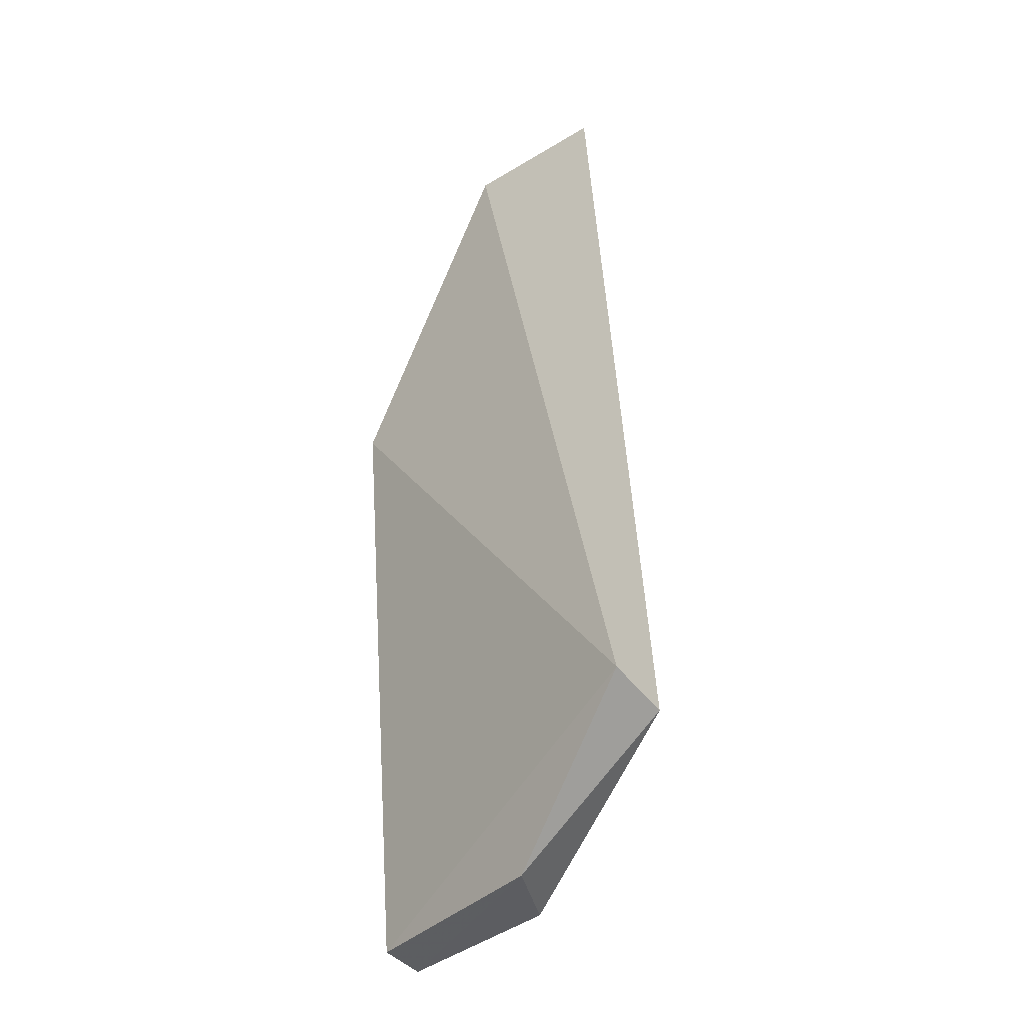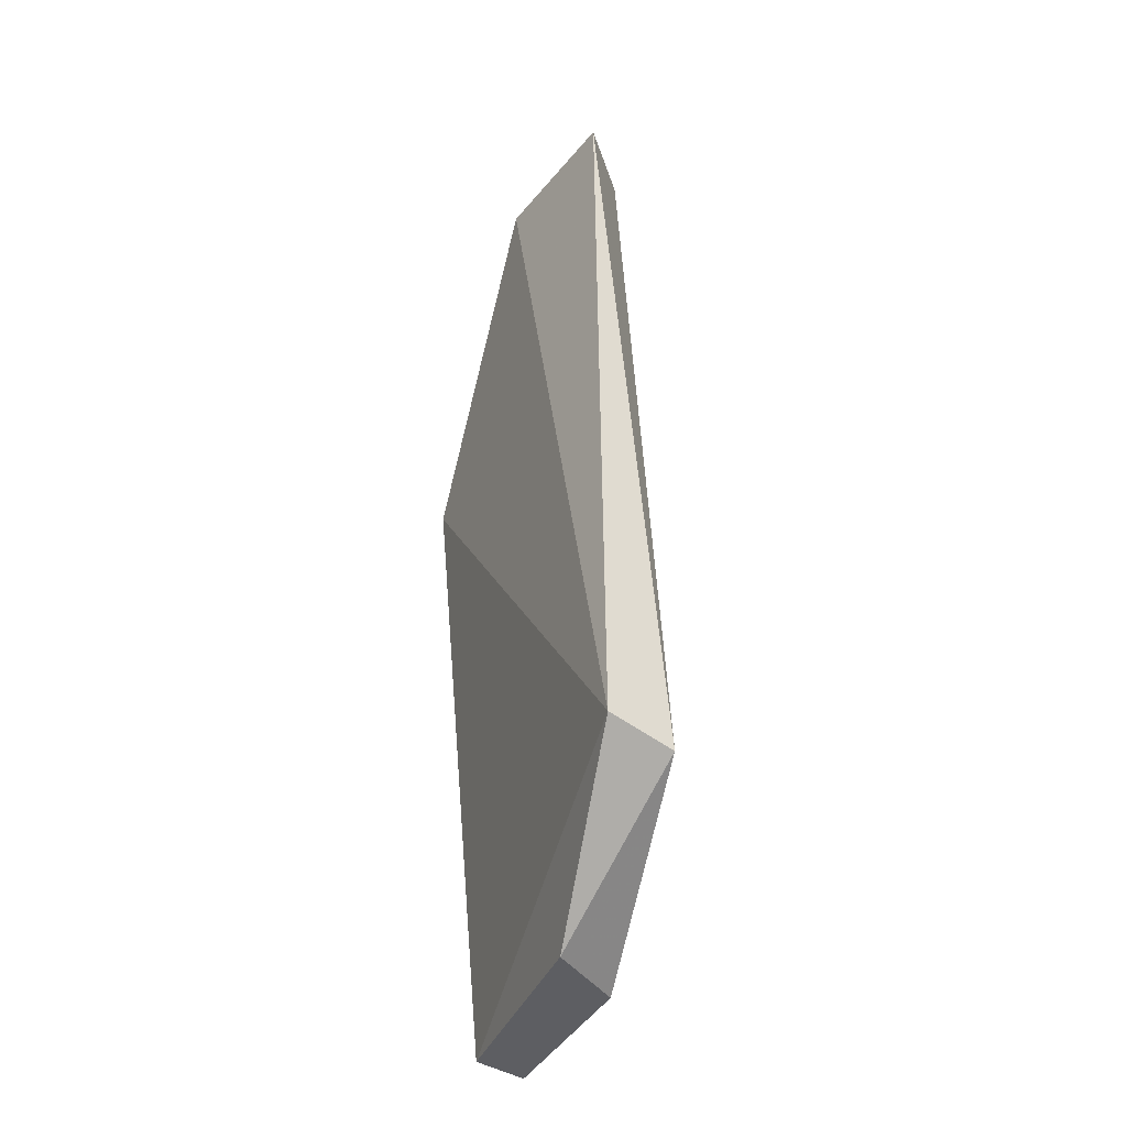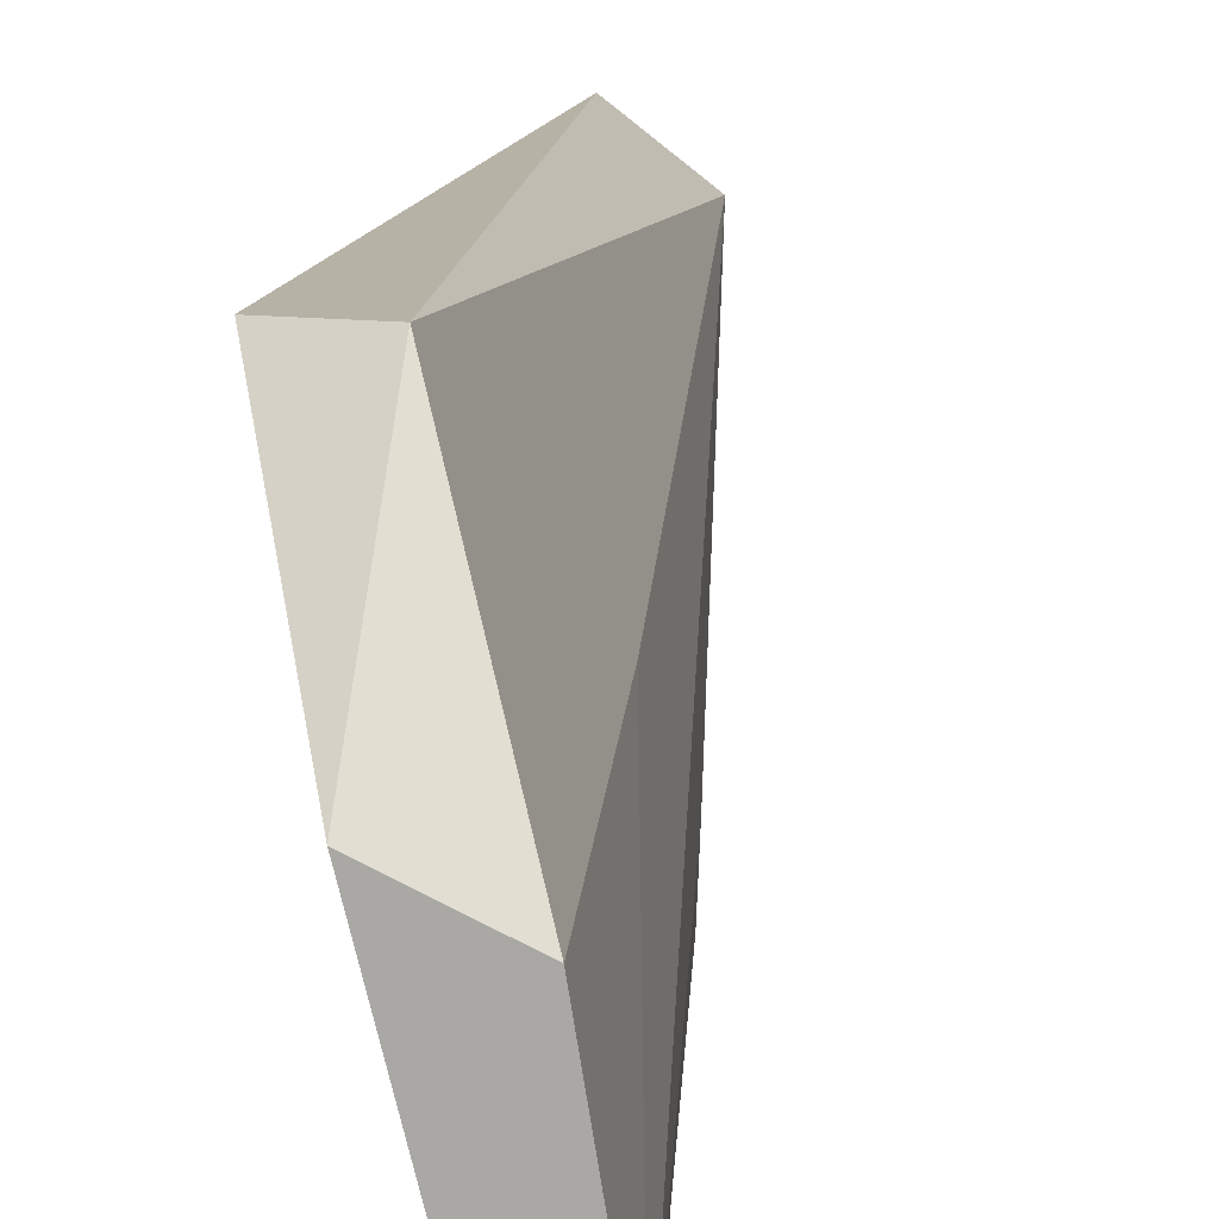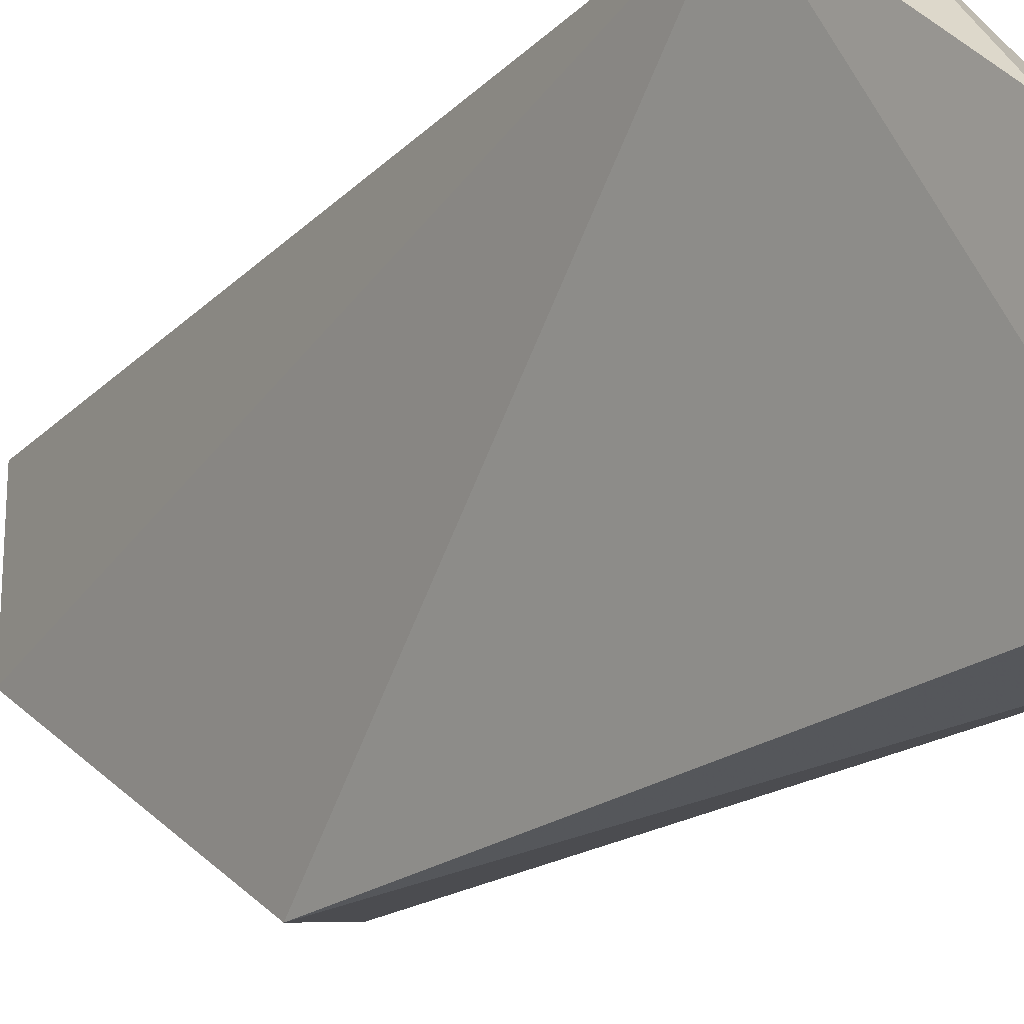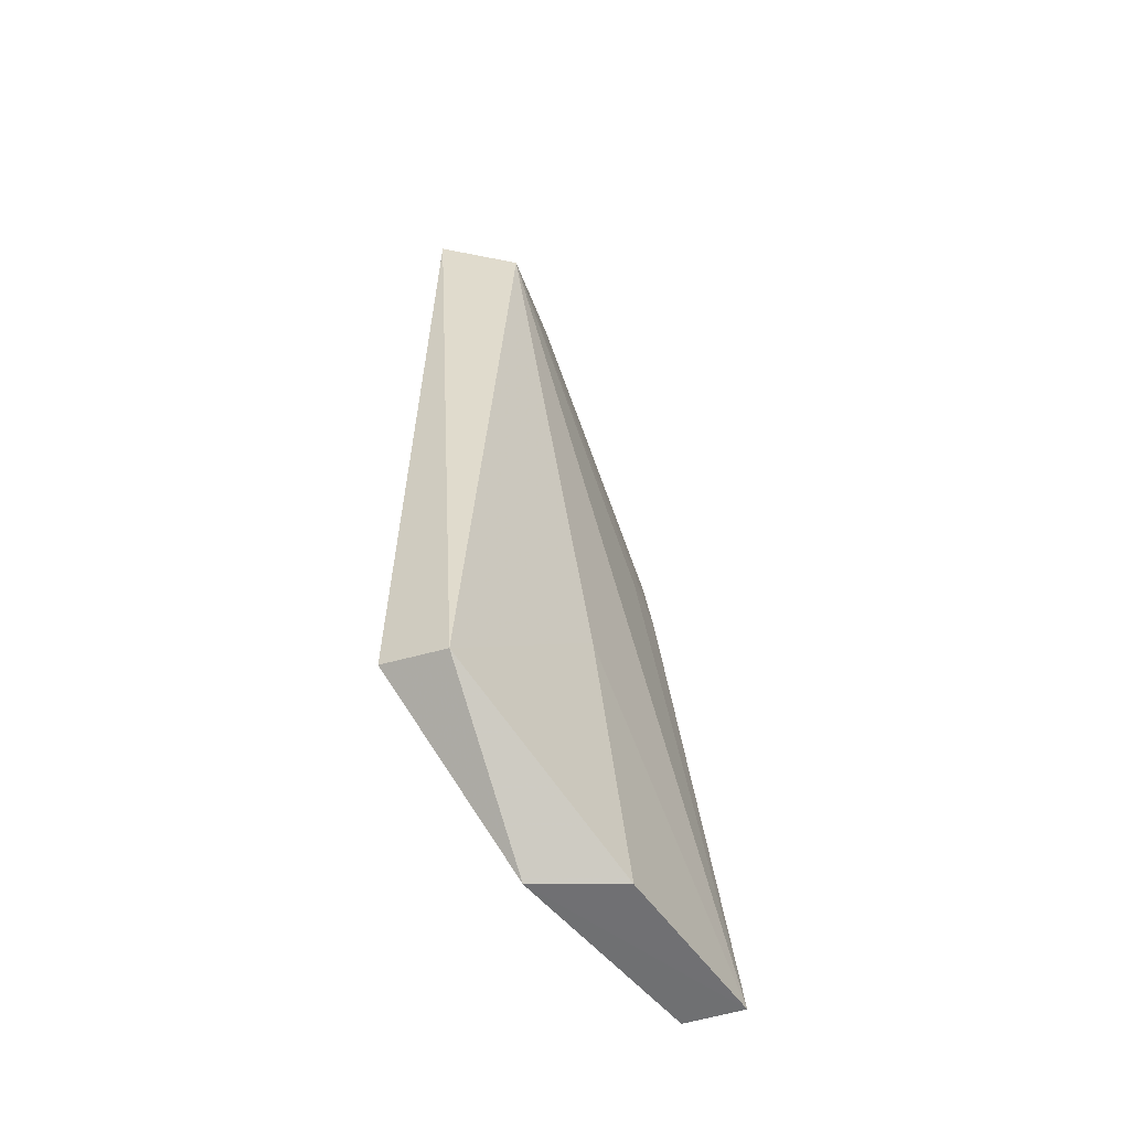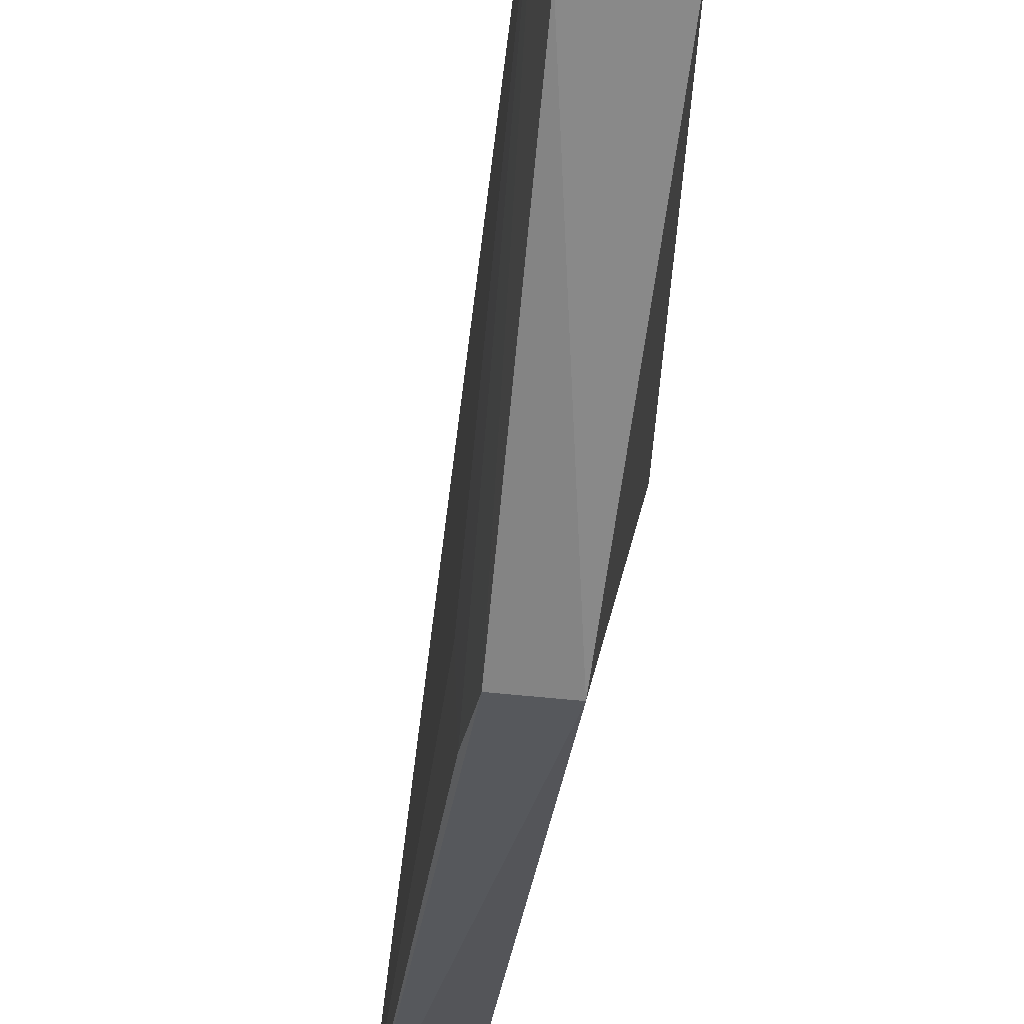
<metadata>
{"format":"obj","ext":"obj","renderer":"f3d","projection":"perspective","resolution":1024,"background":"white","views":[{"elev":-38.3,"azim":-52.8,"up":"+Y"},{"elev":-39.5,"azim":-35.2,"up":"+Y"},{"elev":13.9,"azim":9.0,"up":"+Z"},{"elev":-21.5,"azim":-32.9,"up":"+Z"},{"elev":-53.8,"azim":24.4,"up":"+Y"},{"elev":-27.1,"azim":179.8,"up":"+Z"}]}
</metadata>
<code>
v 0.04019 0.002259 0.04708
v 0.04885 -0.05588 0.03578
v 0.04455 0.002576 0.04365
v 0.04311 -0.01567 0.02453
v 0.03974 -0.04726 0.04818
v 0.05072 -0.05593 0.02447
v 0.04021 0.00229 0.03757
v 0.04404 -0.04817 0.04828
v 0.04769 -0.03768 0.03785
v 0.04616 -0.01594 0.02494
v 0.04704 -0.05602 0.02493
v 0.0437 -0.056 0.03823
v 0.04703 -0.02074 0.02884
v 0.04423 0.002074 0.03754
v 0.0469 -0.02088 0.02515
f 7 1 3
f 7 5 1
f 7 4 5
f 8 3 1
f 8 1 5
f 9 6 3
f 9 2 6
f 9 8 2
f 9 3 8
f 10 6 4
f 11 5 4
f 11 4 6
f 12 8 5
f 12 2 8
f 12 5 11
f 12 11 6
f 12 6 2
f 13 3 6
f 14 7 3
f 14 3 10
f 14 10 4
f 14 4 7
f 15 10 3
f 15 3 13
f 15 13 6
f 15 6 10

</code>
